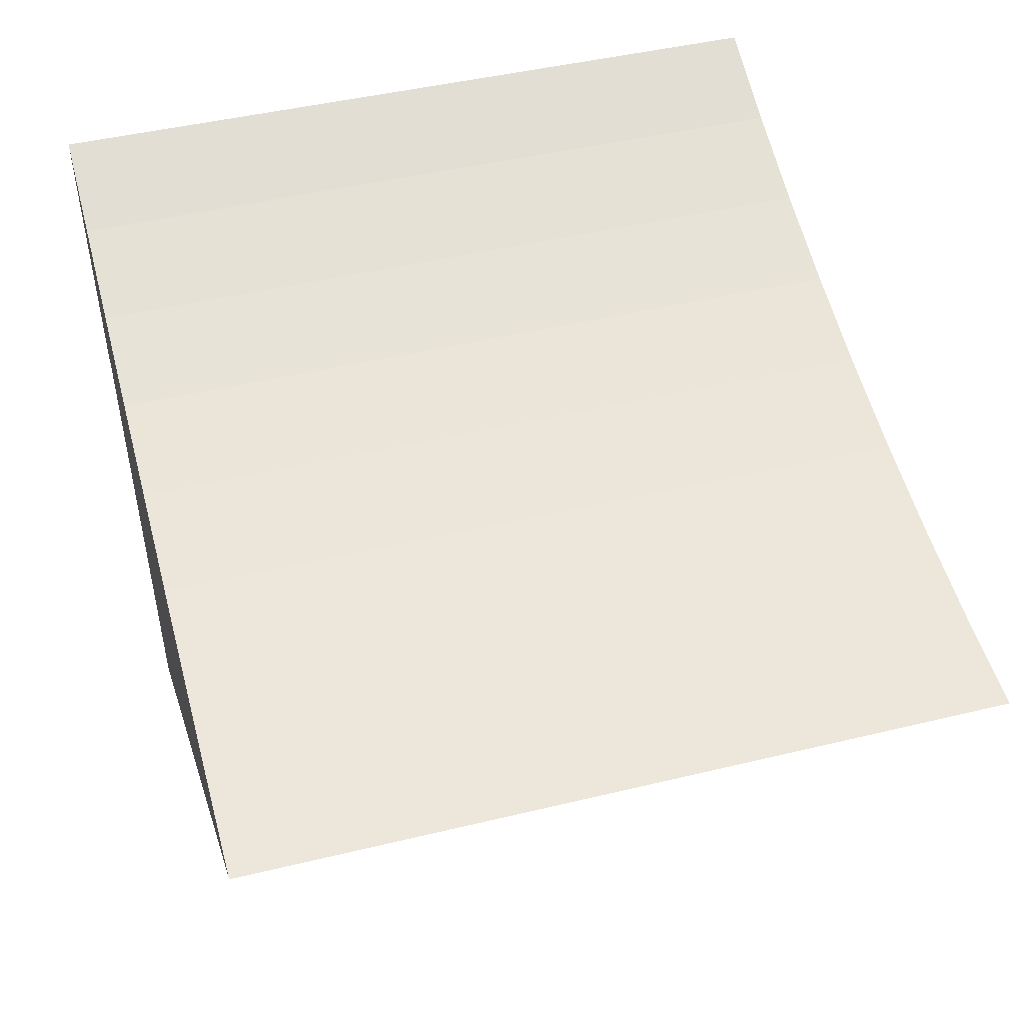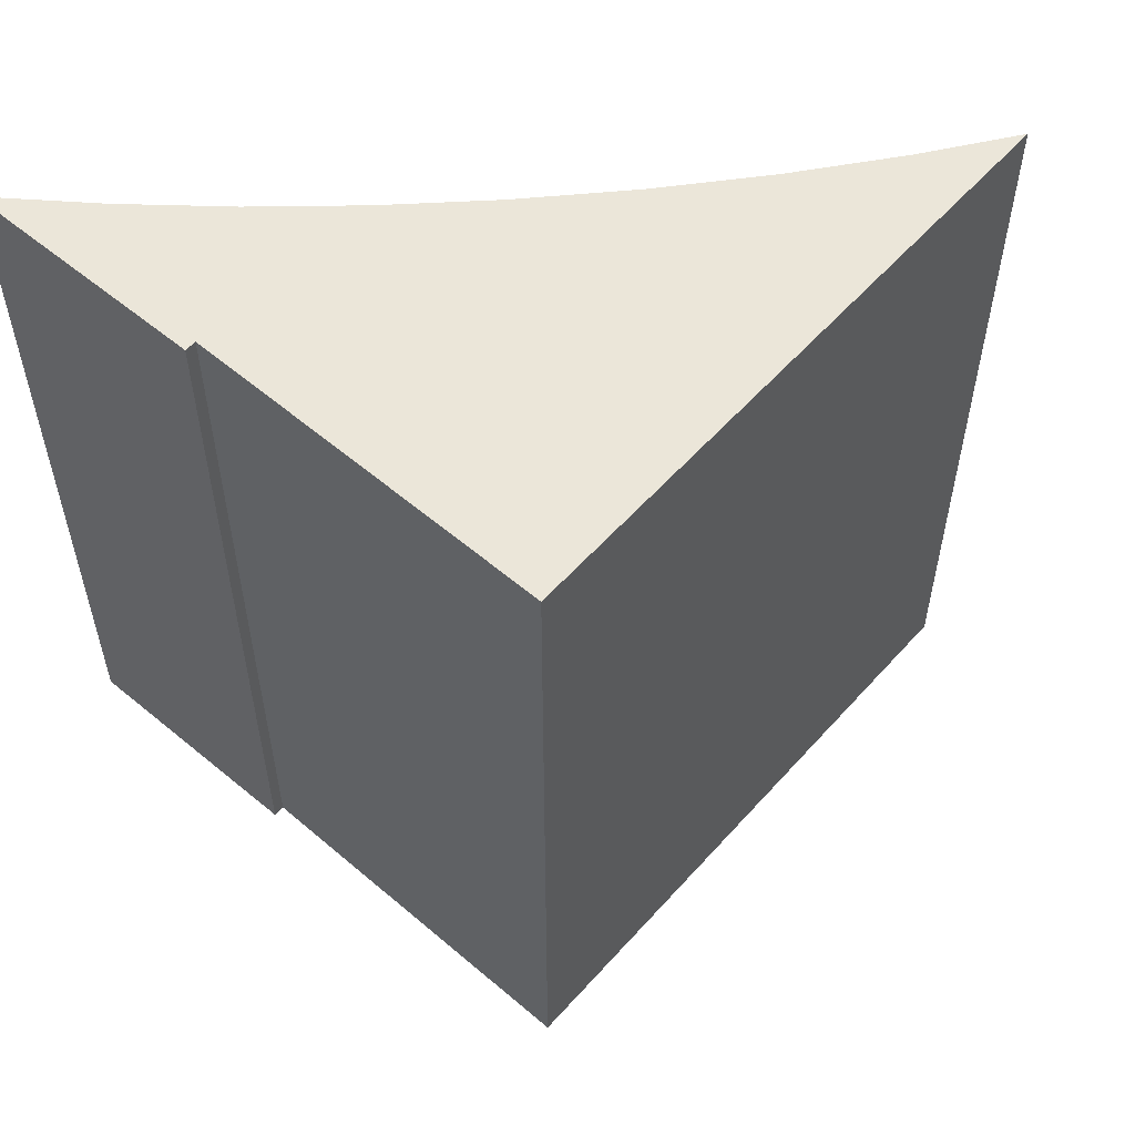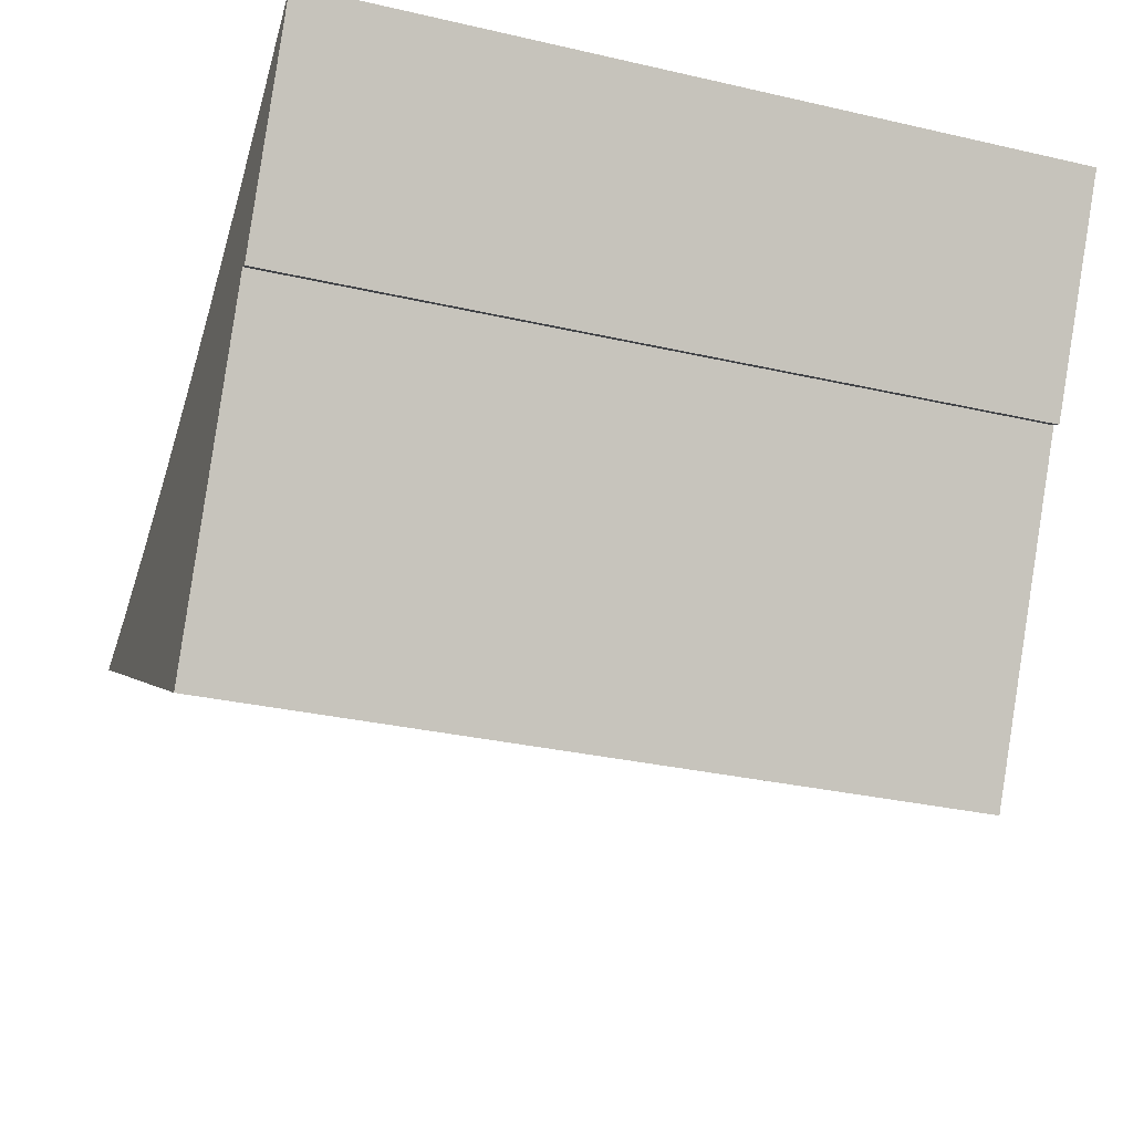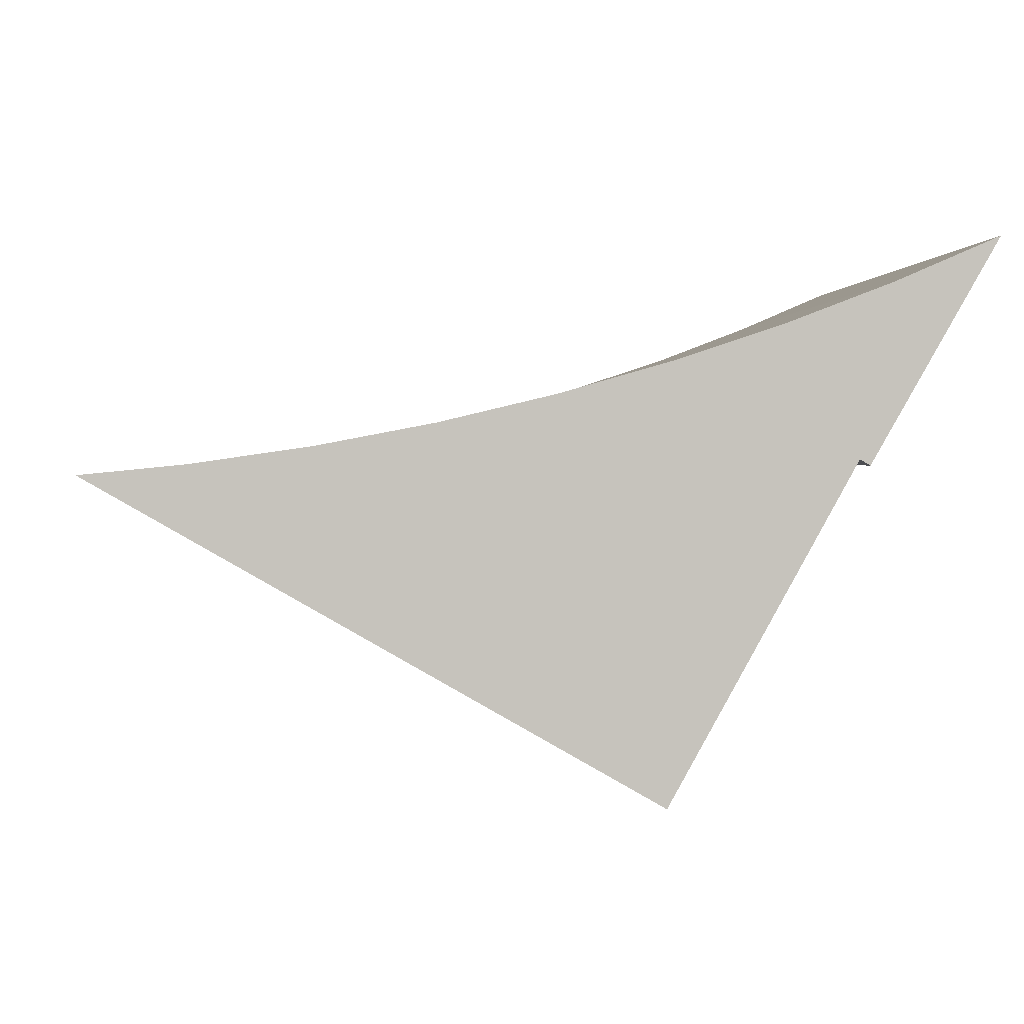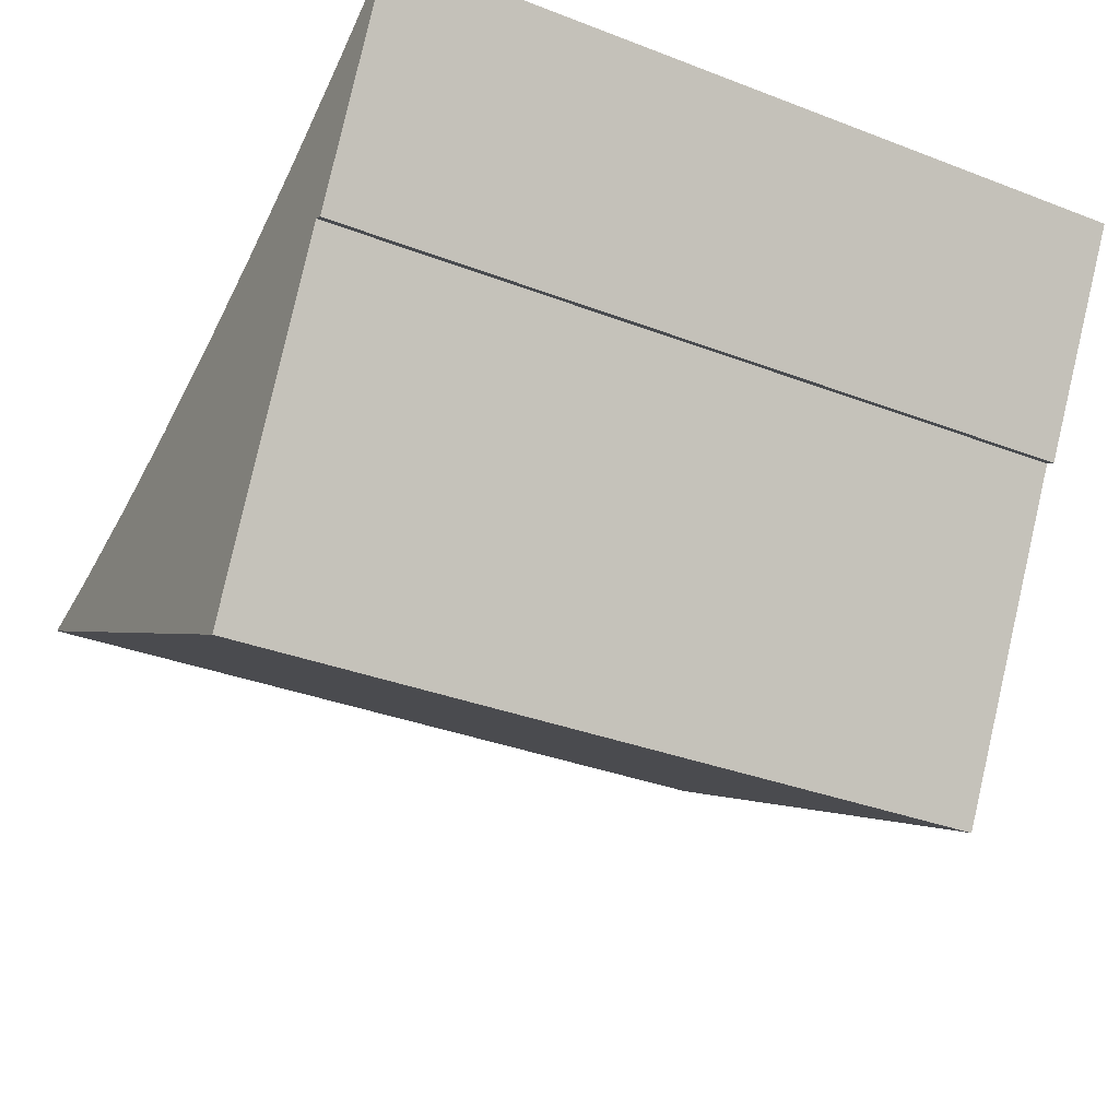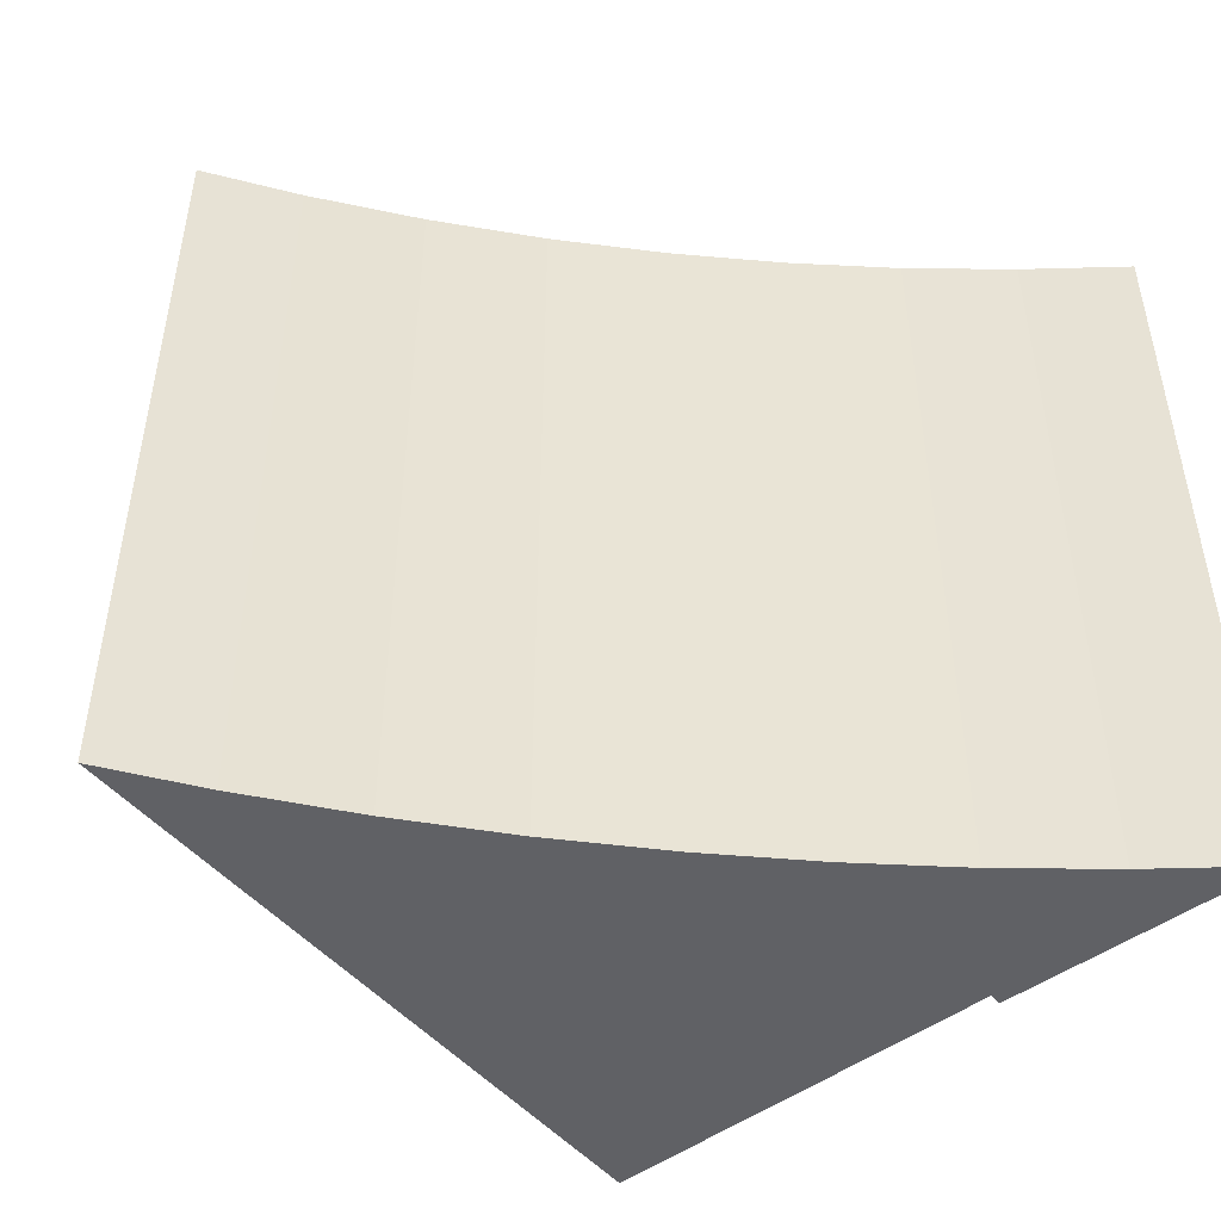
<metadata>
{"format":"obj","ext":"obj","renderer":"f3d","projection":"perspective","resolution":1024,"background":"white","views":[{"elev":45.5,"azim":-105.6,"up":"+Z"},{"elev":56.4,"azim":160.8,"up":"+Y"},{"elev":-31.6,"azim":72.1,"up":"+Z"},{"elev":1.4,"azim":-4.5,"up":"+Z"},{"elev":-34.2,"azim":62.7,"up":"+Z"},{"elev":-48.6,"azim":-21.6,"up":"+Y"}]}
</metadata>
<code>
v  0 6.538 4.003e-16
v  0.843 6.538 0.084
v  4.544 6.538 -2.607
v  1.8 6.538 0.223
v  2.751 6.538 0.405
v  3.692 6.538 0.63
v  4.583 6.538 0.885
v  6.061 6.538 0.121
v  5.462 6.538 1.177
v  6.327 6.538 1.508
v  6.145 6.538 0.072
v  7.178 6.538 1.875
v  6.327 -9.234e-17 1.508
v  7.178 -1.148e-16 1.875
v  5.462 -7.207e-17 1.177
v  6.145 -4.409e-18 0.072
v  6.061 -7.409e-18 0.121
v  4.544 1.596e-16 -2.607
v  0 0 0
v  0.843 -5.144e-18 0.084
v  1.8 -1.365e-17 0.223
v  2.751 -2.48e-17 0.405
v  3.692 -3.858e-17 0.63
v  4.583 -5.419e-17 0.885
g defaultobject
f 1 2 3
f 4 3 2
f 5 3 4
f 6 3 5
f 7 3 6
f 8 3 7
f 9 8 7
f 10 8 9
f 11 8 10
f 12 11 10
f 13 12 10
f 12 13 14
f 15 13 10
f 14 11 12
f 11 14 16
f 17 3 8
f 3 17 18
f 16 8 11
f 8 16 17
f 18 1 3
f 1 18 19
f 15 10 9
f 19 2 1
f 2 19 20
f 20 4 2
f 4 20 21
f 21 5 4
f 5 21 22
f 22 6 5
f 6 22 23
f 23 7 6
f 7 23 24
f 24 9 7
f 9 24 15
f 14 17 16
f 17 14 13
f 17 13 15
f 17 15 24
f 17 19 18
f 19 17 20
f 20 17 21
f 21 17 22
f 22 17 23
f 23 17 24

</code>
